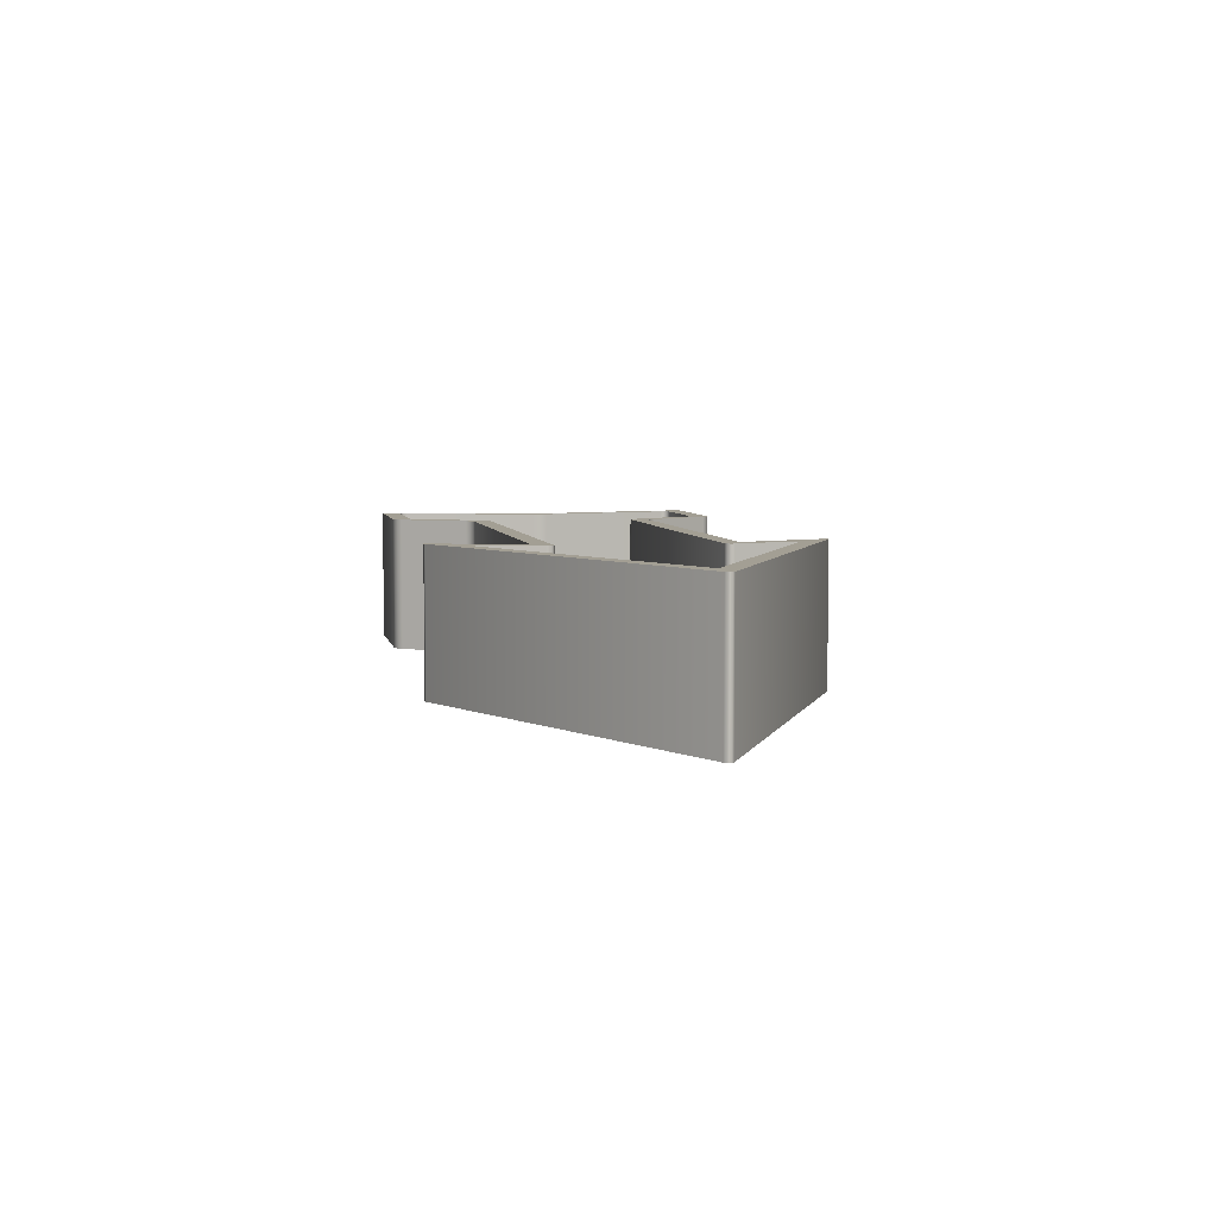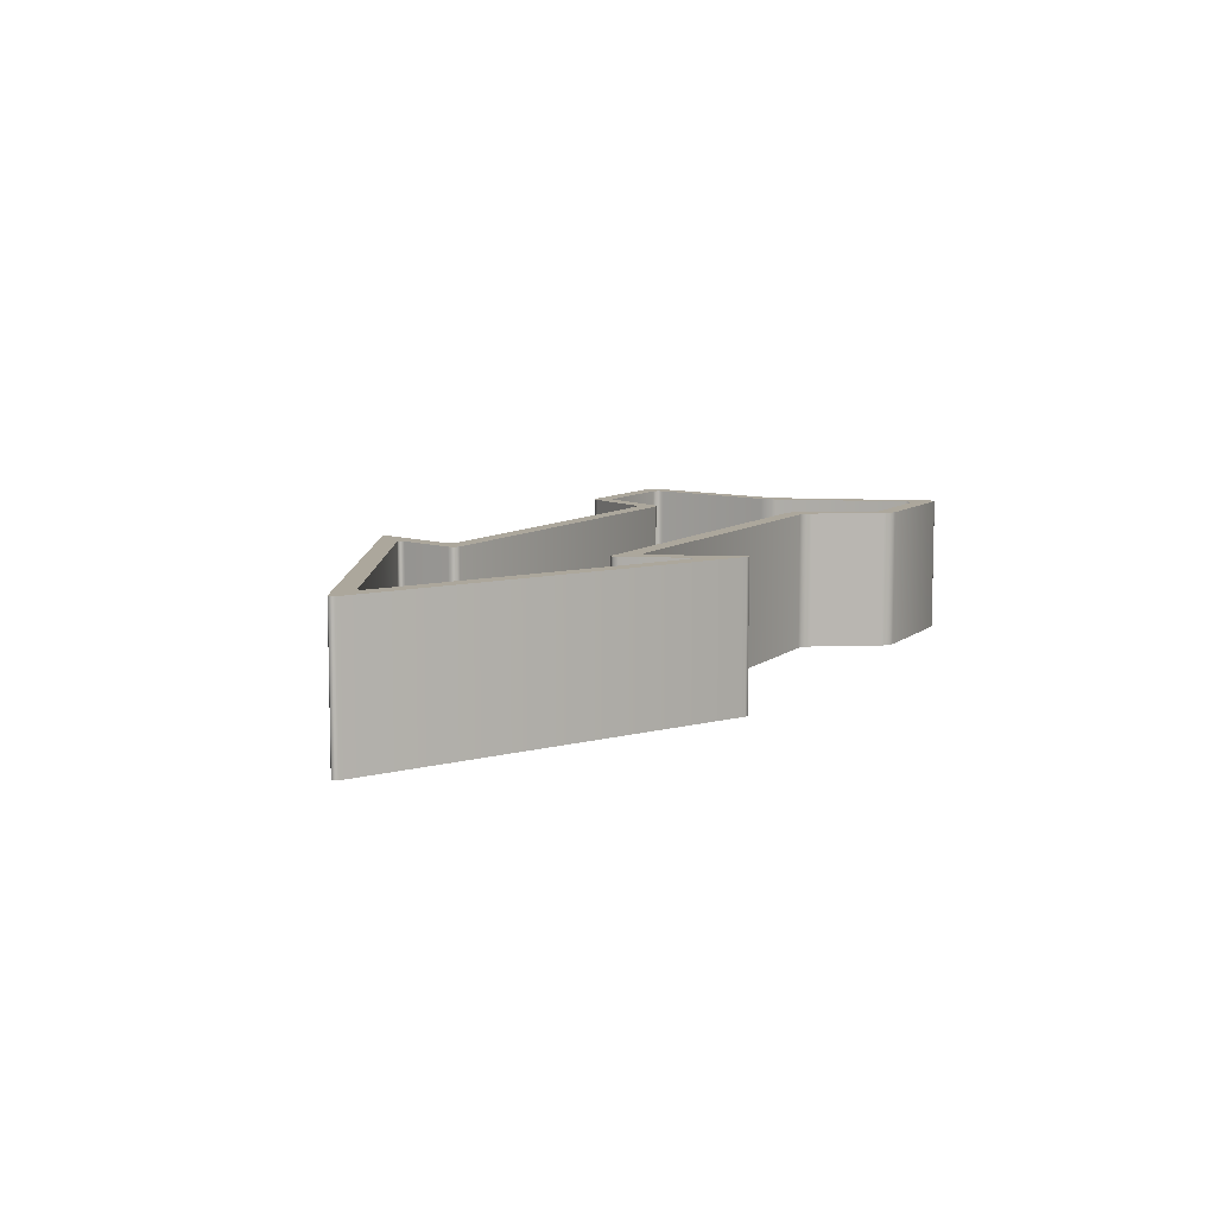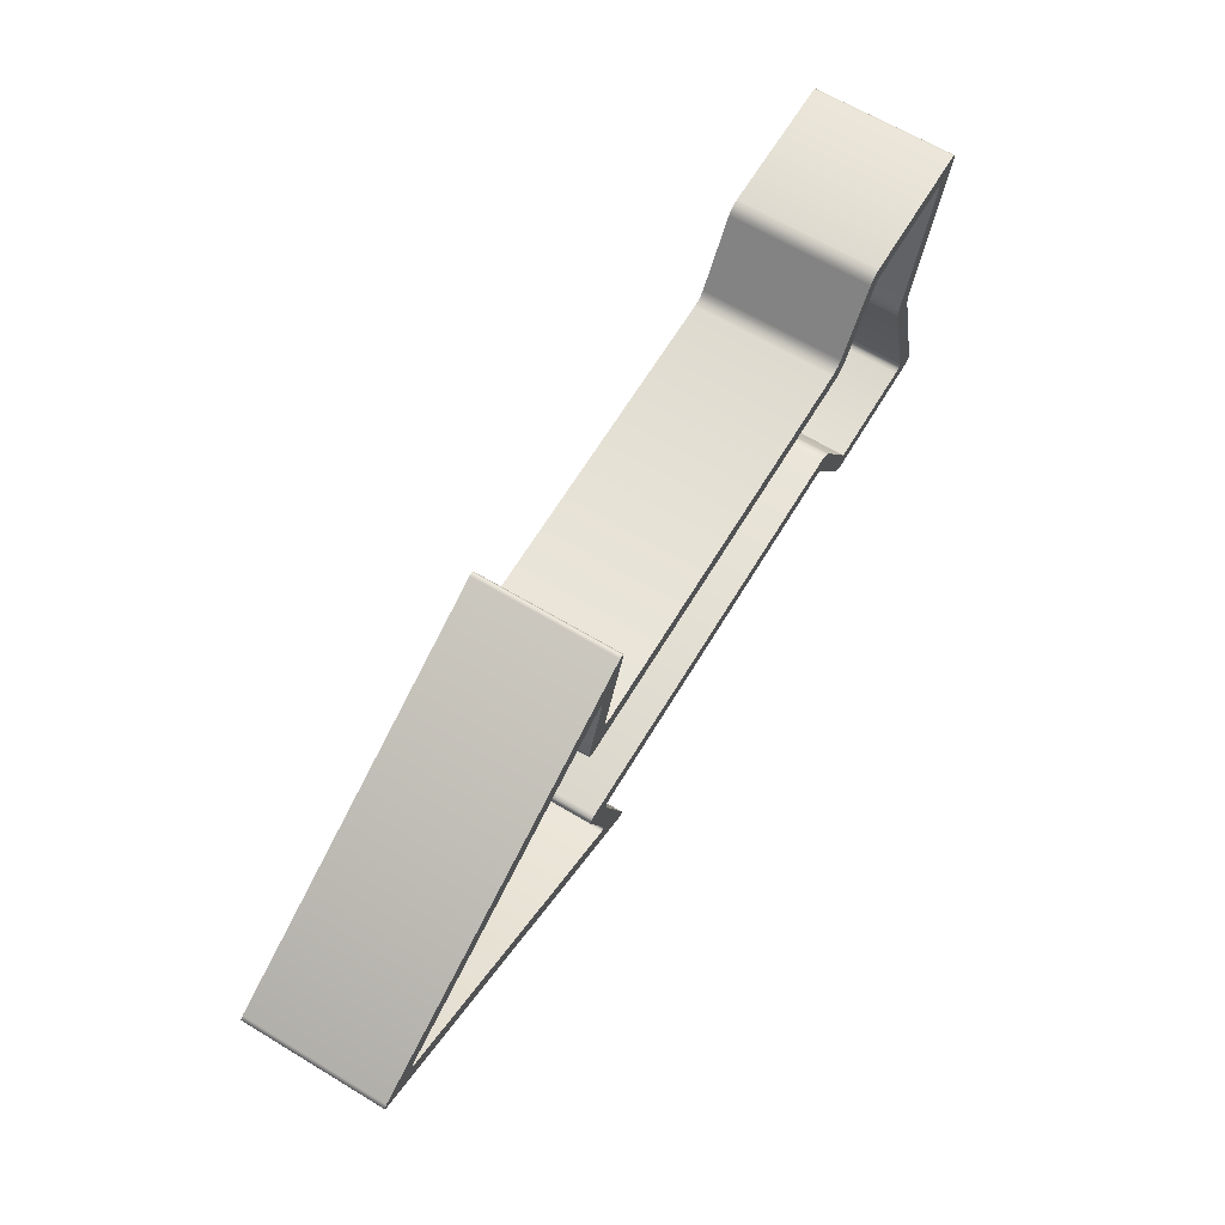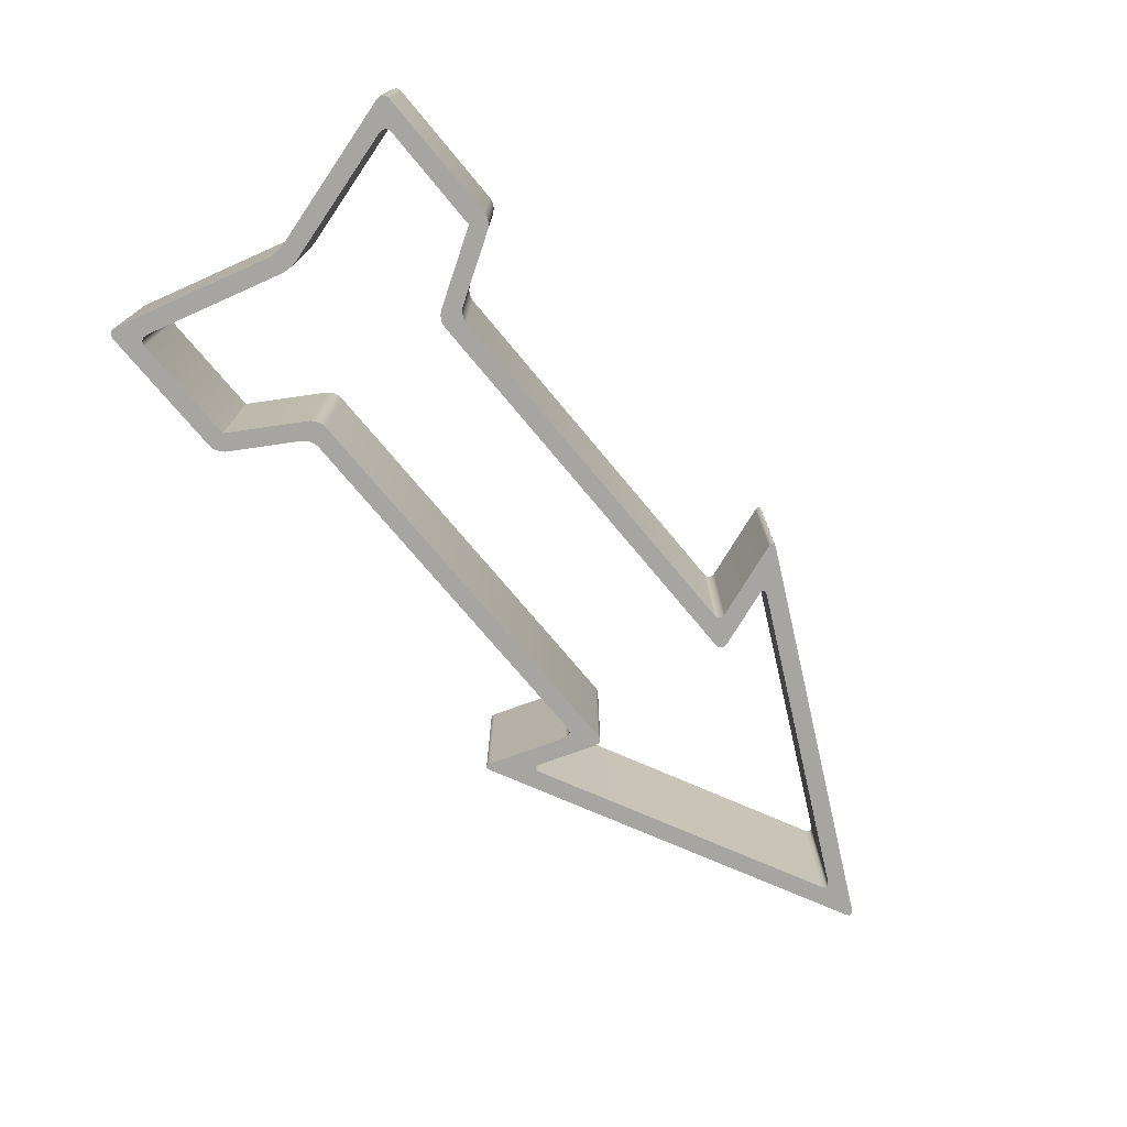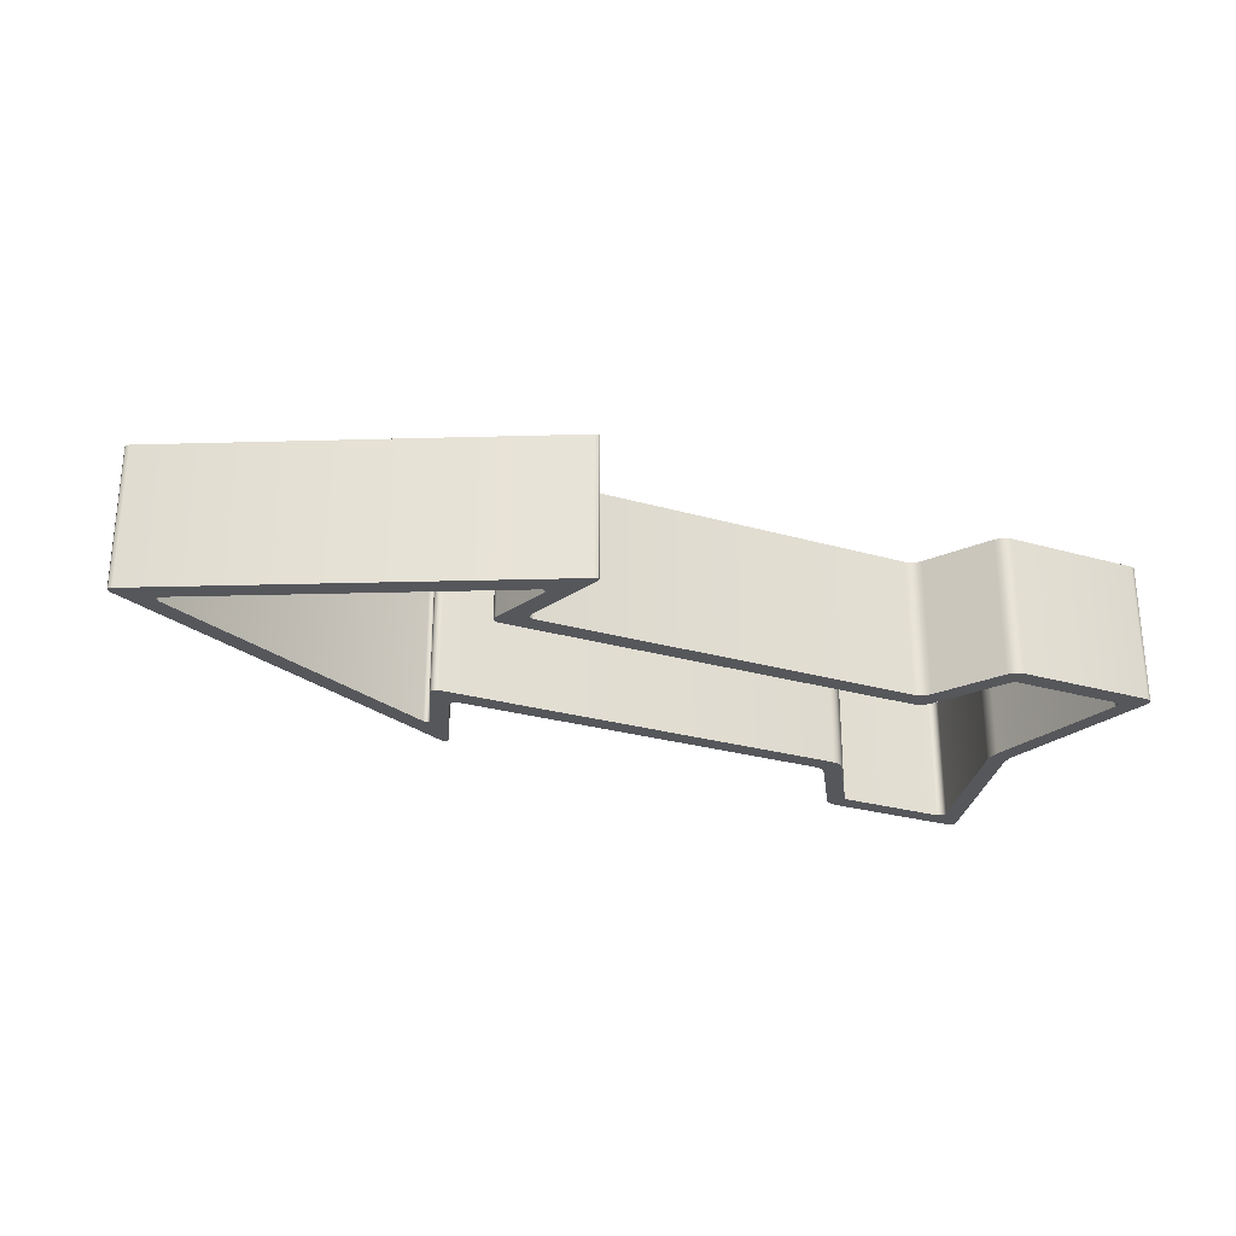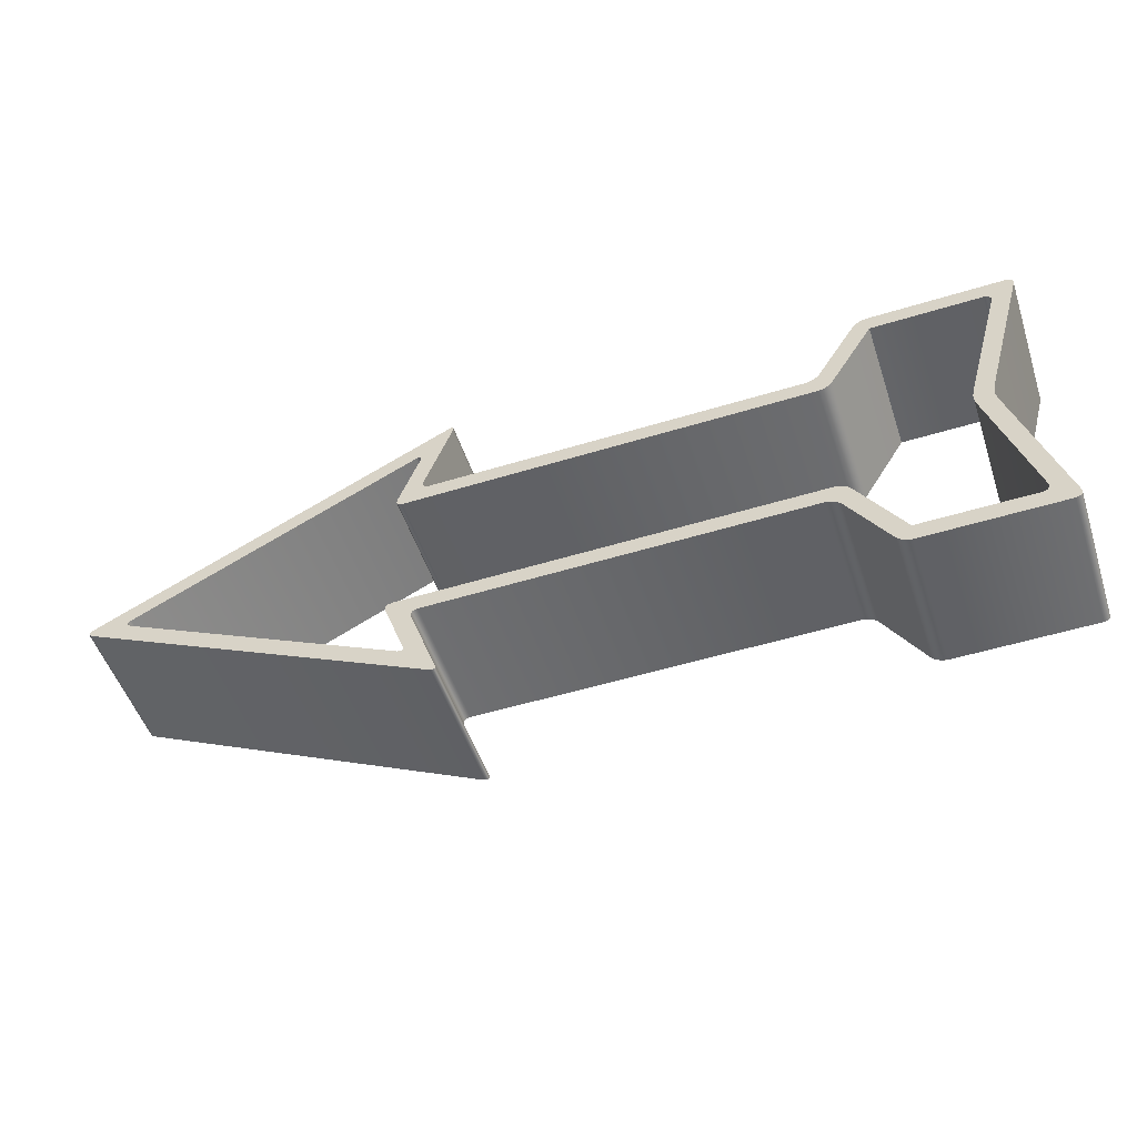
<metadata>
{"format":"obj","ext":"obj","renderer":"f3d","projection":"perspective","resolution":1024,"background":"white","views":[{"elev":5.4,"azim":79.1,"up":"+Z"},{"elev":8.3,"azim":116.2,"up":"+Z"},{"elev":65.2,"azim":121.1,"up":"+Y"},{"elev":-73.6,"azim":-50.3,"up":"+Z"},{"elev":-26.9,"azim":155.9,"up":"+Z"},{"elev":-51.7,"azim":-161.6,"up":"+Y"}]}
</metadata>
<code>
o Arrow_52
v -1.472 -0.829 0.3711
v -1.472 -0.829 -0.3711
v -1.472 0.829 -0.3711
v -1.472 0.829 0.3711
v 0.9901 0.783 -0.3711
v 0.9631 0.7591 -0.3711
v 0.9149 0.8408 -0.3711
v 0.9706 0.7877 -0.3711
v 0.9608 0.7789 -0.3711
v 0.9631 -0.7591 -0.3711
v 0.9901 -0.783 -0.3711
v 0.9149 -0.8408 -0.3711
v 0.9608 -0.7789 -0.3711
v 0.9706 -0.7877 -0.3711
v 0.9631 0.7591 0.3711
v 0.9901 0.783 0.3711
v 0.9149 0.8408 0.3711
v 0.9608 0.7789 0.3711
v 0.9706 0.7877 0.3711
v 0.9901 -0.783 0.3711
v 0.9631 -0.7591 0.3711
v 0.9149 -0.8408 0.3711
v 0.9706 -0.7877 0.3711
v 0.9608 -0.7789 0.3711
v 2.513 -0.0216 -0.3711
v 2.513 0.0216 -0.3711
v 2.604 0 -0.3711
v 2.529 -0.007905 -0.3711
v 2.529 0.007905 -0.3711
v 2.731 -0.0216 0.3711
v 2.731 0.0216 0.3711
v 2.726 -0 0.3711
v 2.747 -0.007905 0.3711
v 2.747 0.007905 0.3711
v 1.042 0.4026 0.3711
v 1.074 0.4481 0.3711
v 1.05 0.4304 0.3711
v 1.064 0.4086 0.3711
v 1.075 0.4253 0.3711
v 0.9035 0.5 -0.3711
v 0.9356 0.5455 -0.3711
v 0.9912 0.4722 -0.3711
v 0.9255 0.5061 -0.3711
v 0.9372 0.5228 -0.3711
v 1.042 -0.4026 -0.3711
v 1.074 -0.4481 -0.3711
v 1.05 -0.4304 -0.3711
v 1.064 -0.4086 -0.3711
v 1.075 -0.4253 -0.3711
v 0.9035 -0.5 0.3711
v 0.9356 -0.5455 0.3711
v 0.9912 -0.4722 0.3711
v 0.9255 -0.5061 0.3711
v 0.9372 -0.5228 0.3711
v -1.986 -0.04648 -0.3711
v -1.986 0.04648 -0.3711
v -1.925 0 -0.3711
v -1.981 -0.01701 -0.3711
v -1.981 0.01701 -0.3711
v -1.986 0.04648 0.3711
v -1.986 -0.04648 0.3711
v -1.925 -0 0.3711
v -1.981 0.01701 0.3711
v -1.981 -0.01701 0.3711
v -1.162 0.4026 -0.3711
v -1.236 0.4437 -0.3711
v -1.187 0.4447 -0.3711
v -1.19 0.4081 -0.3711
v -1.217 0.4231 -0.3711
v -1.236 0.4437 0.3711
v -1.162 0.4026 0.3711
v -1.187 0.4447 0.3711
v -1.217 0.4231 0.3711
v -1.19 0.4081 0.3711
v -1.108 -0.5 -0.3711
v -1.181 -0.5412 -0.3711
v -1.18 -0.4579 -0.3711
v -1.135 -0.5055 -0.3711
v -1.162 -0.5206 -0.3711
v -1.162 -0.4026 0.3711
v -1.236 -0.4437 0.3711
v -1.187 -0.4447 0.3711
v -1.19 -0.4081 0.3711
v -1.217 -0.4231 0.3711
v -2.057 -0.829 0.3711
v -2.092 -0.7826 0.3711
v -2.144 -0.8582 0.3711
v -2.08 -0.8228 0.3711
v -2.092 -0.8058 0.3711
v -2.092 -0.7826 -0.3711
v -2.057 -0.829 -0.3711
v -2.144 -0.8582 -0.3711
v -2.092 -0.8058 -0.3711
v -2.08 -0.8228 -0.3711
v -2.057 0.829 -0.3711
v -2.092 0.7826 -0.3711
v -2.144 0.8582 -0.3711
v -2.08 0.8228 -0.3711
v -2.092 0.8058 -0.3711
v -2.092 0.7826 0.3711
v -2.057 0.829 0.3711
v -2.144 0.8582 0.3711
v -2.092 0.8058 0.3711
v -2.08 0.8228 0.3711
v 0.9356 -0.5455 -0.3711
v 0.9035 -0.5 -0.3711
v 0.9912 -0.4722 -0.3711
v 0.9372 -0.5227 -0.3711
v 0.9255 -0.5061 -0.3711
v 0.8172 -0.9784 -0.3711
v 0.7901 -0.9545 -0.3711
v 0.806 -0.9638 -0.3711
v 0.7977 -0.9831 -0.3711
v 0.7878 -0.9744 -0.3711
v 0.9356 0.5455 0.3711
v 0.9035 0.5 0.3711
v 0.9912 0.4722 0.3711
v 0.9372 0.5227 0.3711
v 0.9255 0.5061 0.3711
v 0.8172 0.9784 0.3711
v 0.7901 0.9545 0.3711
v 0.806 0.9638 0.3711
v 0.7977 0.9831 0.3711
v 0.7878 0.9744 0.3711
v 2.731 0.0216 -0.3711
v 2.731 -0.0216 -0.3711
v 2.726 0 -0.3711
v 2.747 0.007905 -0.3711
v 2.747 -0.007905 -0.3711
v 2.513 0.0216 0.3711
v 2.513 -0.0216 0.3711
v 2.604 -0 0.3711
v 2.529 0.007905 0.3711
v 2.529 -0.007905 0.3711
v 0.7901 -0.9545 0.3711
v 0.8172 -0.9784 0.3711
v 0.806 -0.9638 0.3711
v 0.7878 -0.9744 0.3711
v 0.7977 -0.9831 0.3711
v 0.7901 0.9545 -0.3711
v 0.8172 0.9784 -0.3711
v 0.806 0.9638 -0.3711
v 0.7878 0.9744 -0.3711
v 0.7977 0.9831 -0.3711
v 1.074 0.4481 -0.3711
v 1.042 0.4026 -0.3711
v 1.05 0.4304 -0.3711
v 1.075 0.4253 -0.3711
v 1.064 0.4086 -0.3711
v 1.074 -0.4481 0.3711
v 1.042 -0.4026 0.3711
v 1.05 -0.4304 0.3711
v 1.075 -0.4253 0.3711
v 1.064 -0.4086 0.3711
v -1.465 -0.9265 0.3711
v -1.392 -0.8853 0.3711
v -1.441 -0.8844 0.3711
v -1.438 -0.921 0.3711
v -1.411 -0.9059 0.3711
v -2.221 -0.88 0.3711
v -2.186 -0.9265 0.3711
v -2.196 -0.8973 0.3711
v -2.221 -0.9033 0.3711
v -2.208 -0.9203 0.3711
v -2.186 -0.9265 -0.3711
v -2.221 -0.88 -0.3711
v -2.196 -0.8973 -0.3711
v -2.208 -0.9203 -0.3711
v -2.221 -0.9033 -0.3711
v -1.392 -0.8853 -0.3711
v -1.465 -0.9265 -0.3711
v -1.441 -0.8844 -0.3711
v -1.411 -0.9059 -0.3711
v -1.438 -0.921 -0.3711
v -1.181 -0.5412 0.3711
v -1.108 -0.5 0.3711
v -1.18 -0.4579 0.3711
v -1.162 -0.5206 0.3711
v -1.135 -0.5055 0.3711
v -1.465 0.9265 -0.3711
v -1.392 0.8853 -0.3711
v -1.441 0.8844 -0.3711
v -1.438 0.921 -0.3711
v -1.411 0.9059 -0.3711
v -2.221 0.88 -0.3711
v -2.186 0.9265 -0.3711
v -2.196 0.8973 -0.3711
v -2.221 0.9033 -0.3711
v -2.208 0.9203 -0.3711
v -2.186 0.9265 0.3711
v -2.221 0.88 0.3711
v -2.196 0.8973 0.3711
v -2.208 0.9203 0.3711
v -2.221 0.9033 0.3711
v -1.392 0.8853 0.3711
v -1.465 0.9265 0.3711
v -1.441 0.8844 0.3711
v -1.411 0.9059 0.3711
v -1.438 0.921 0.3711
v -1.108 0.5 0.3711
v -1.181 0.5412 0.3711
v -1.18 0.4579 0.3711
v -1.135 0.5055 0.3711
v -1.162 0.5206 0.3711
v -1.181 0.5412 -0.3711
v -1.108 0.5 -0.3711
v -1.18 0.4579 -0.3711
v -1.162 0.5206 -0.3711
v -1.135 0.5055 -0.3711
v -1.885 0.04648 -0.3711
v -1.885 -0.04648 -0.3711
v -1.92 0 -0.3711
v -1.88 0.01701 -0.3711
v -1.88 -0.01701 -0.3711
v -1.885 -0.04648 0.3711
v -1.885 0.04648 0.3711
v -1.92 -0 0.3711
v -1.88 -0.01701 0.3711
v -1.88 0.01701 0.3711
v -1.236 -0.4437 -0.3711
v -1.162 -0.4026 -0.3711
v -1.187 -0.4447 -0.3711
v -1.217 -0.4231 -0.3711
v -1.19 -0.4081 -0.3711
f 106 50 176 75
f 3 95 97 187 186 180 182
f 67 66 3 182 181 205 207
f 30 136 110 126
f 65 146 35 71
f 72 71 35 37 117 116 200 202
f 10 46 150 21
f 7 6 145 147 42 41 140 142
f 116 40 206 200
f 152 151 80 82 177 176 50 52
f 37 36 15 17 122 121 115 117
f 12 11 25 27 127 126 110 112
f 147 146 65 67 207 206 40 42
f 222 221 45 47 107 106 75 77
f 82 81 1 157 156 175 177
f 1 85 87 162 161 155 157
f 180 186 190 196
f 1 2 91 85
f 2 220 222 77 76 170 172
f 97 96 210 212 57 56 185 187
f 201 205 181 195
f 61 55 166 160
f 3 4 101 95
f 131 25 11 20
f 17 16 130 132 32 31 120 122
f 47 46 10 12 112 111 105 107
f 132 131 20 22 137 136 30 32
f 22 21 150 152 52 51 135 137
f 145 6 15 36
f 27 26 5 7 142 141 125 127
f 120 31 125 141
f 92 91 2 172 171 165 167
f 210 96 100 216
f 90 211 215 86
f 102 101 4 197 196 190 192
f 165 171 155 161
f 76 175 156 170
f 4 70 72 202 201 195 197
f 56 60 191 185
f 45 221 80 151
f 140 41 115 121
f 87 86 215 217 62 61 160 162
f 217 216 100 102 192 191 60 62
f 4 3 66 70
f 212 211 90 92 167 166 55 57
f 220 2 1 81
f 105 111 135 51
f 5 8 7
f 8 9 7
f 9 6 7
f 10 13 12
f 13 14 12
f 14 11 12
f 15 18 17
f 18 19 17
f 19 16 17
f 20 23 22
f 23 24 22
f 24 21 22
f 25 28 27
f 28 29 27
f 29 26 27
f 30 33 32
f 33 34 32
f 34 31 32
f 35 38 37
f 38 39 37
f 39 36 37
f 40 43 42
f 43 44 42
f 44 41 42
f 45 48 47
f 48 49 47
f 49 46 47
f 50 53 52
f 53 54 52
f 54 51 52
f 55 58 57
f 58 59 57
f 59 56 57
f 60 63 62
f 63 64 62
f 64 61 62
f 65 68 67
f 68 69 67
f 69 66 67
f 70 73 72
f 73 74 72
f 74 71 72
f 75 78 77
f 78 79 77
f 79 76 77
f 80 83 82
f 83 84 82
f 84 81 82
f 85 88 87
f 88 89 87
f 89 86 87
f 90 93 92
f 93 94 92
f 94 91 92
f 95 98 97
f 98 99 97
f 99 96 97
f 100 103 102
f 103 104 102
f 104 101 102
f 105 108 107
f 108 109 107
f 109 106 107
f 110 113 112
f 113 114 112
f 114 111 112
f 115 118 117
f 118 119 117
f 119 116 117
f 120 123 122
f 123 124 122
f 124 121 122
f 125 128 127
f 128 129 127
f 129 126 127
f 130 133 132
f 133 134 132
f 134 131 132
f 135 138 137
f 138 139 137
f 139 136 137
f 140 143 142
f 143 144 142
f 144 141 142
f 145 148 147
f 148 149 147
f 149 146 147
f 150 153 152
f 153 154 152
f 154 151 152
f 155 158 157
f 158 159 157
f 159 156 157
f 160 163 162
f 163 164 162
f 164 161 162
f 165 168 167
f 168 169 167
f 169 166 167
f 170 173 172
f 173 174 172
f 174 171 172
f 175 178 177
f 178 179 177
f 179 176 177
f 180 183 182
f 183 184 182
f 184 181 182
f 185 188 187
f 188 189 187
f 189 186 187
f 190 193 192
f 193 194 192
f 194 191 192
f 195 198 197
f 198 199 197
f 199 196 197
f 200 203 202
f 203 204 202
f 204 201 202
f 205 208 207
f 208 209 207
f 209 206 207
f 210 213 212
f 213 214 212
f 214 211 212
f 215 218 217
f 218 219 217
f 219 216 217
f 220 223 222
f 223 224 222
f 224 221 222
f 120 141 144 123
f 123 144 143 124
f 124 143 140 121
f 110 136 139 113
f 113 139 138 114
f 114 138 135 111
f 65 71 74 68
f 68 74 73 69
f 69 73 70 66
f 35 146 149 38
f 38 149 148 39
f 39 148 145 36
f 125 31 34 128
f 128 34 33 129
f 129 33 30 126
f 15 6 9 18
f 18 9 8 19
f 19 8 5 16
f 25 131 134 28
f 28 134 133 29
f 29 133 130 26
f 40 116 119 43
f 43 119 118 44
f 44 118 115 41
f 10 21 24 13
f 13 24 23 14
f 14 23 20 11
f 105 51 54 108
f 108 54 53 109
f 109 53 50 106
f 150 46 49 153
f 153 49 48 154
f 154 48 45 151
f 80 221 224 83
f 83 224 223 84
f 84 223 220 81
f 205 201 204 208
f 208 204 203 209
f 209 203 200 206
f 165 161 164 168
f 168 164 163 169
f 169 163 160 166
f 170 156 159 173
f 173 159 158 174
f 174 158 155 171
f 185 191 194 188
f 188 194 193 189
f 189 193 190 186
f 180 196 199 183
f 183 199 198 184
f 184 198 195 181
f 90 86 89 93
f 93 89 88 94
f 94 88 85 91
f 215 211 214 218
f 218 214 213 219
f 219 213 210 216
f 55 61 64 58
f 58 64 63 59
f 59 63 60 56
f 100 96 99 103
f 103 99 98 104
f 104 98 95 101
f 75 176 179 78
f 78 179 178 79
f 79 178 175 76
f 16 5 26 130

</code>
